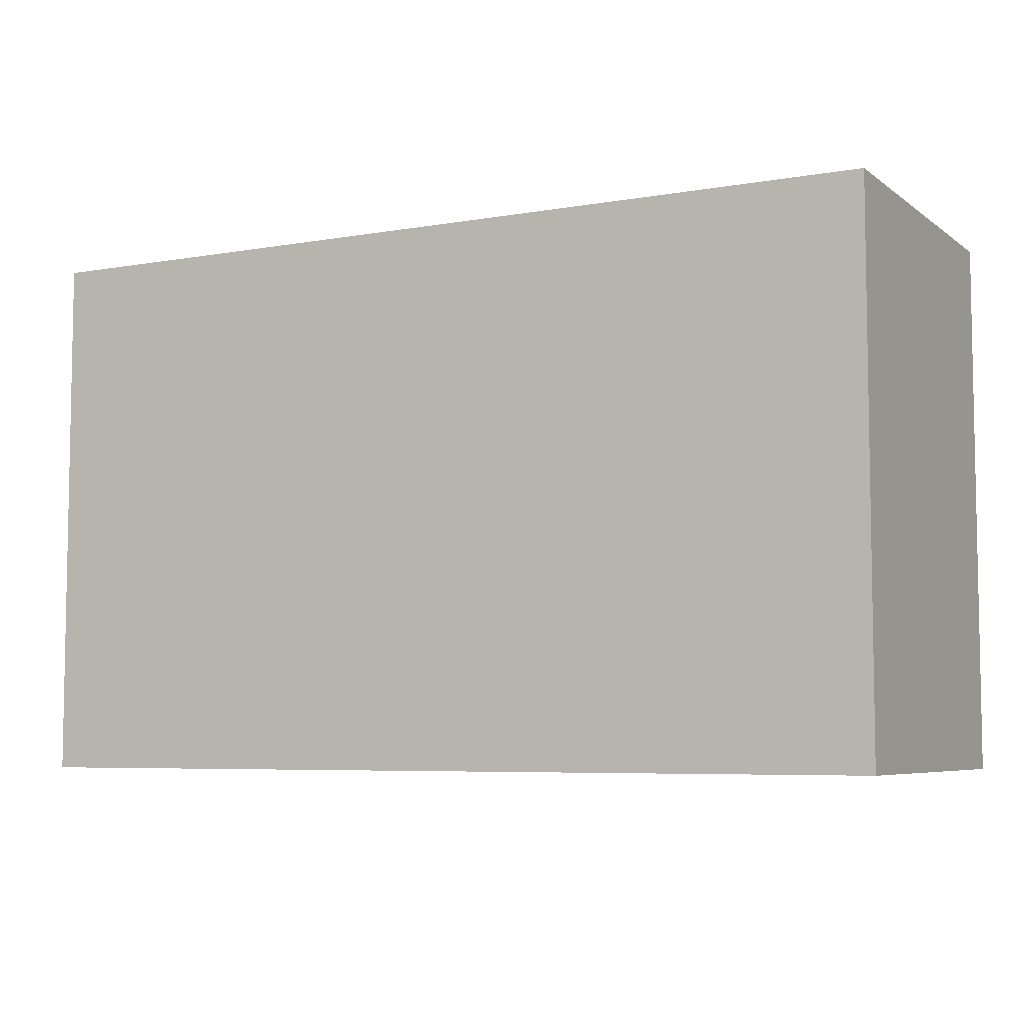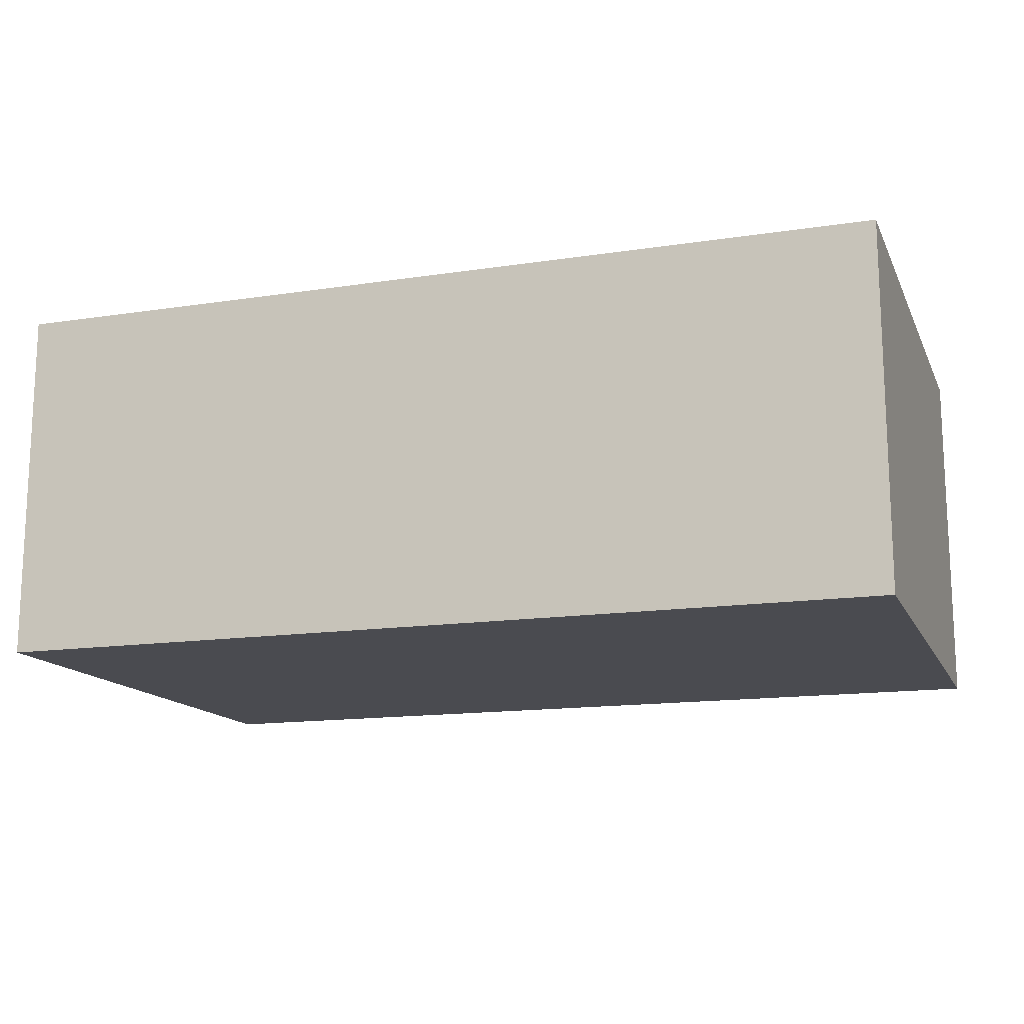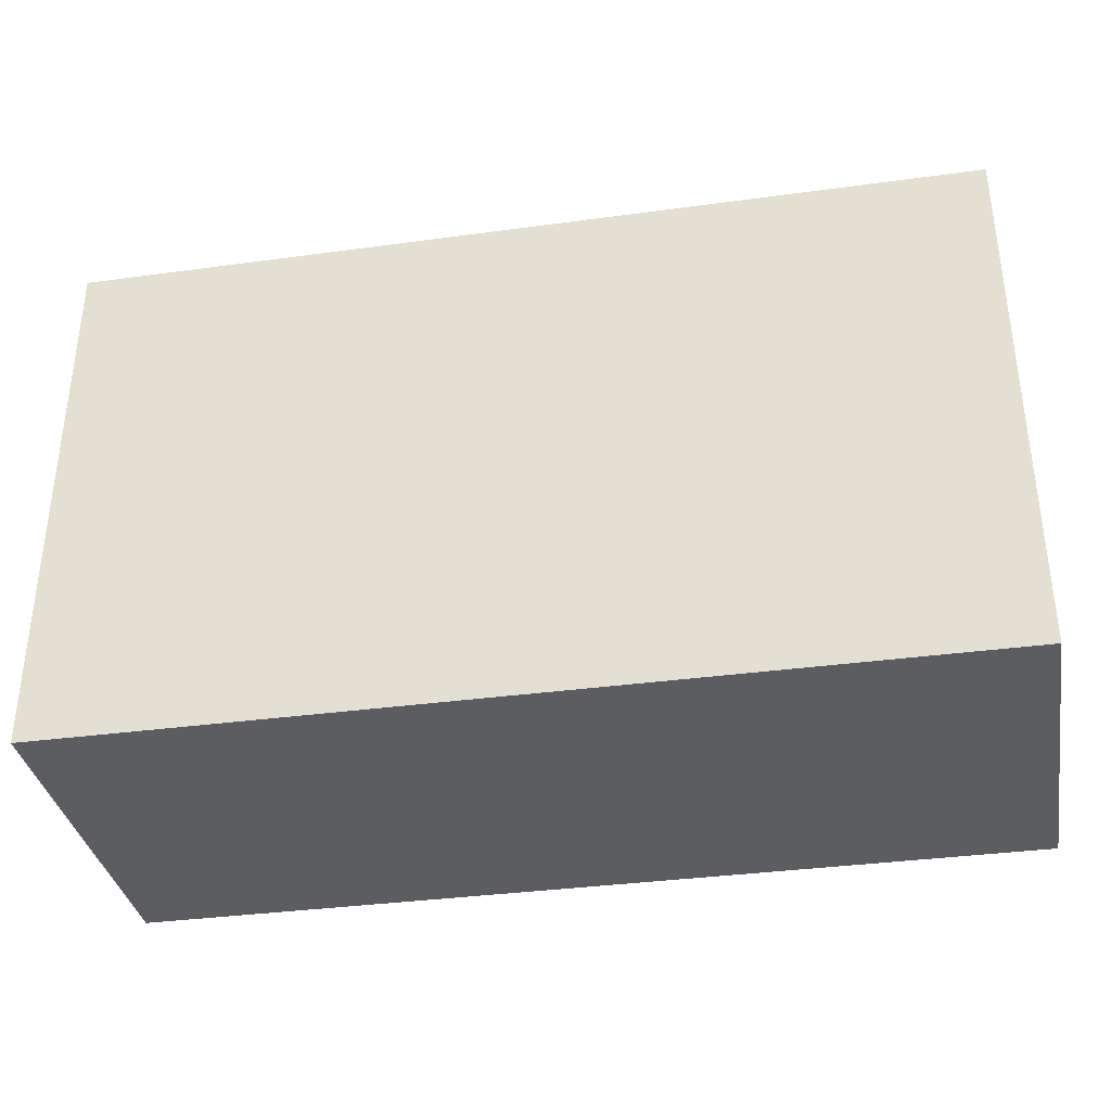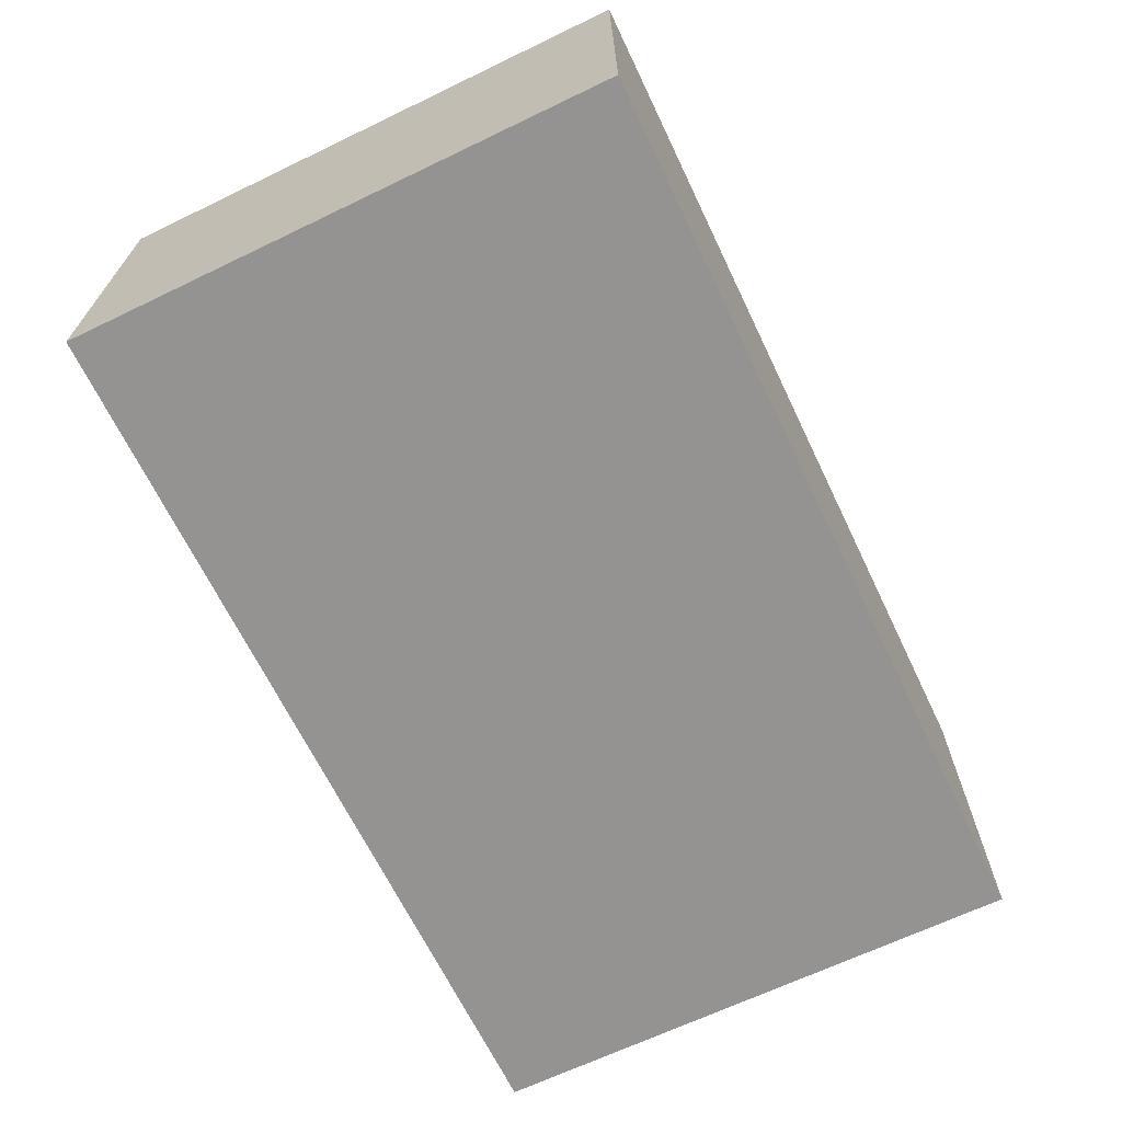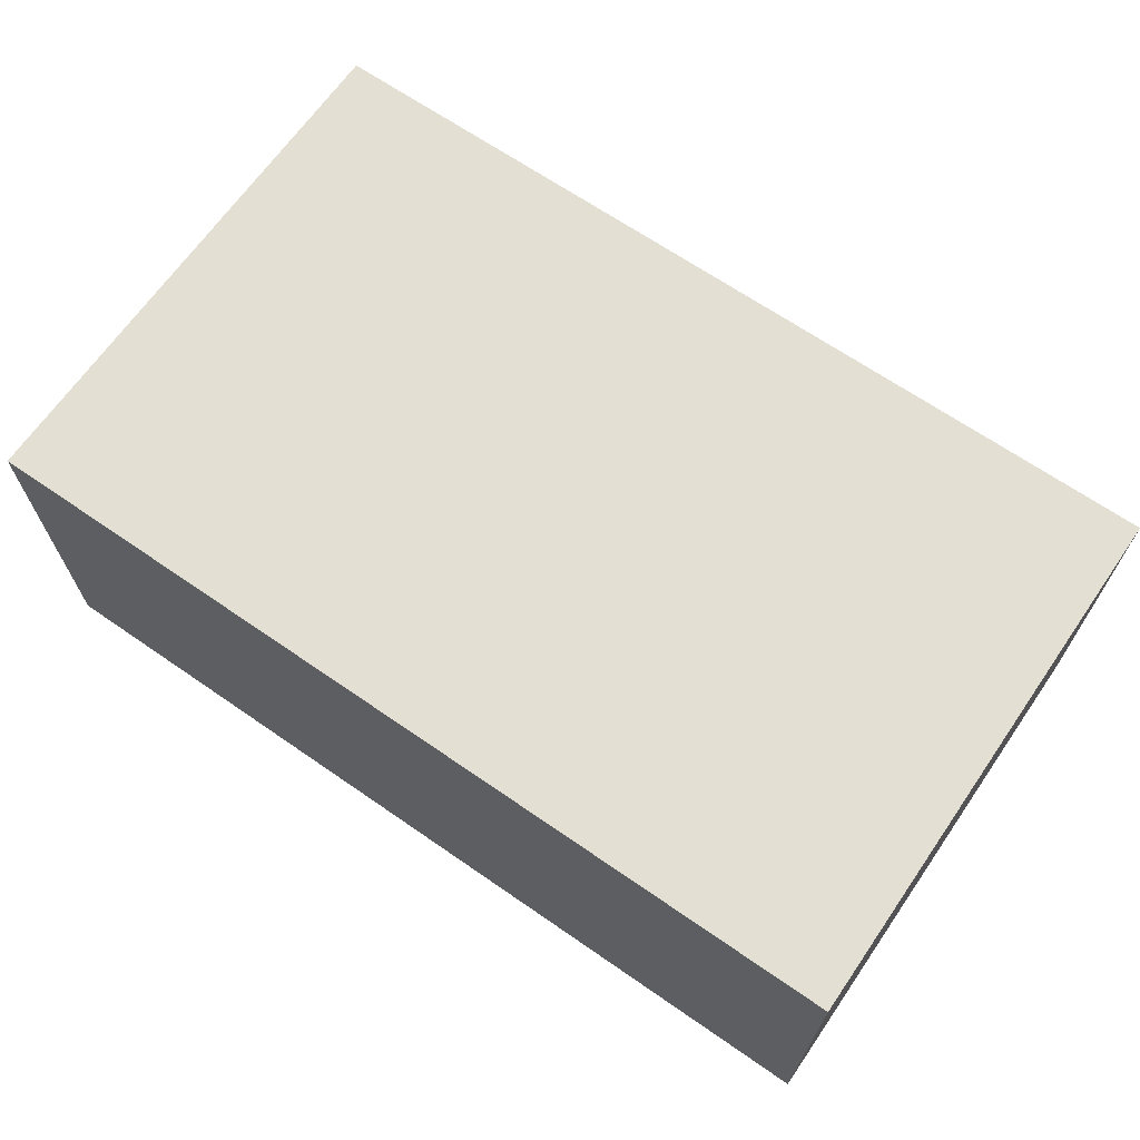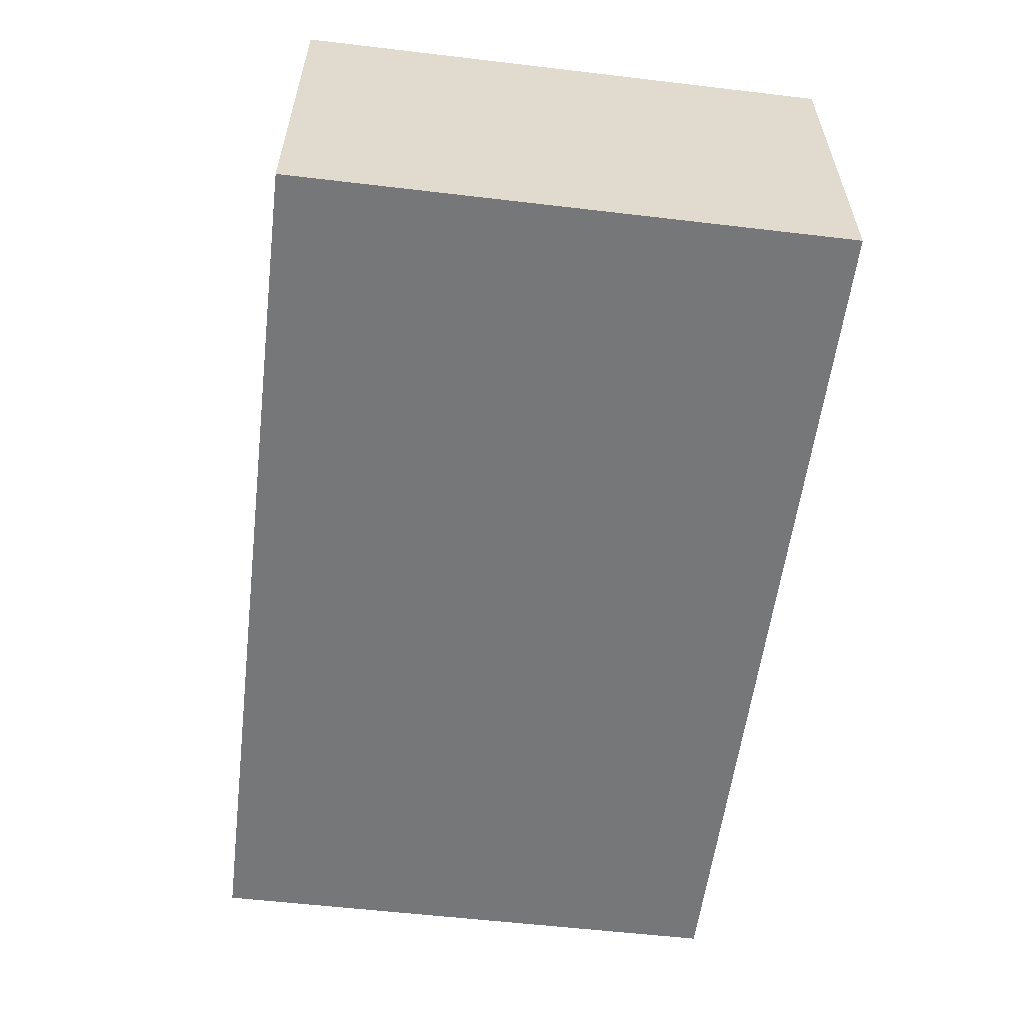
<metadata>
{"format":"obj","ext":"obj","renderer":"f3d","projection":"perspective","resolution":1024,"background":"white","views":[{"elev":-6.2,"azim":27.6,"up":"+Y"},{"elev":-14.6,"azim":18.4,"up":"+Z"},{"elev":-35.4,"azim":10.2,"up":"+Y"},{"elev":-66.8,"azim":-64.3,"up":"+Z"},{"elev":67.1,"azim":-145.3,"up":"+Z"},{"elev":-57.1,"azim":-97.0,"up":"+Z"}]}
</metadata>
<code>
g toolbox
v -0.3125 -0.1875 -0
v -0.3125 0.1875 -0
v -0.3125 0.1875 0.25
v -0.3125 -0.1875 0.25
v 0.3125 0.1875 -0
v -0.3125 0.1875 -0
v -0.3125 -0.1875 -0
v 0.3125 -0.1875 -0
v -0.3125 0.1875 -0
v 0.3125 0.1875 -0
v 0.3125 0.1875 0.25
v -0.3125 0.1875 0.25
v -0.3125 0.1875 0.25
v 0.3125 0.1875 0.25
v 0.3125 -0.1875 0.25
v -0.3125 -0.1875 0.25
v 0.3125 0.1875 -0
v 0.3125 -0.1875 -0
v 0.3125 -0.1875 0.25
v 0.3125 0.1875 0.25
v 0.3125 -0.1875 -0
v -0.3125 -0.1875 -0
v -0.3125 -0.1875 0.25
v 0.3125 -0.1875 0.25
g toolbox_0
f -22 -23 -24
f -21 -22 -24
f -18 -19 -20
f -17 -18 -20
f -14 -15 -16
f -13 -14 -16
f -10 -11 -12
f -9 -10 -12
f -6 -7 -8
f -5 -6 -8
f -2 -3 -4
f -1 -2 -4

</code>
